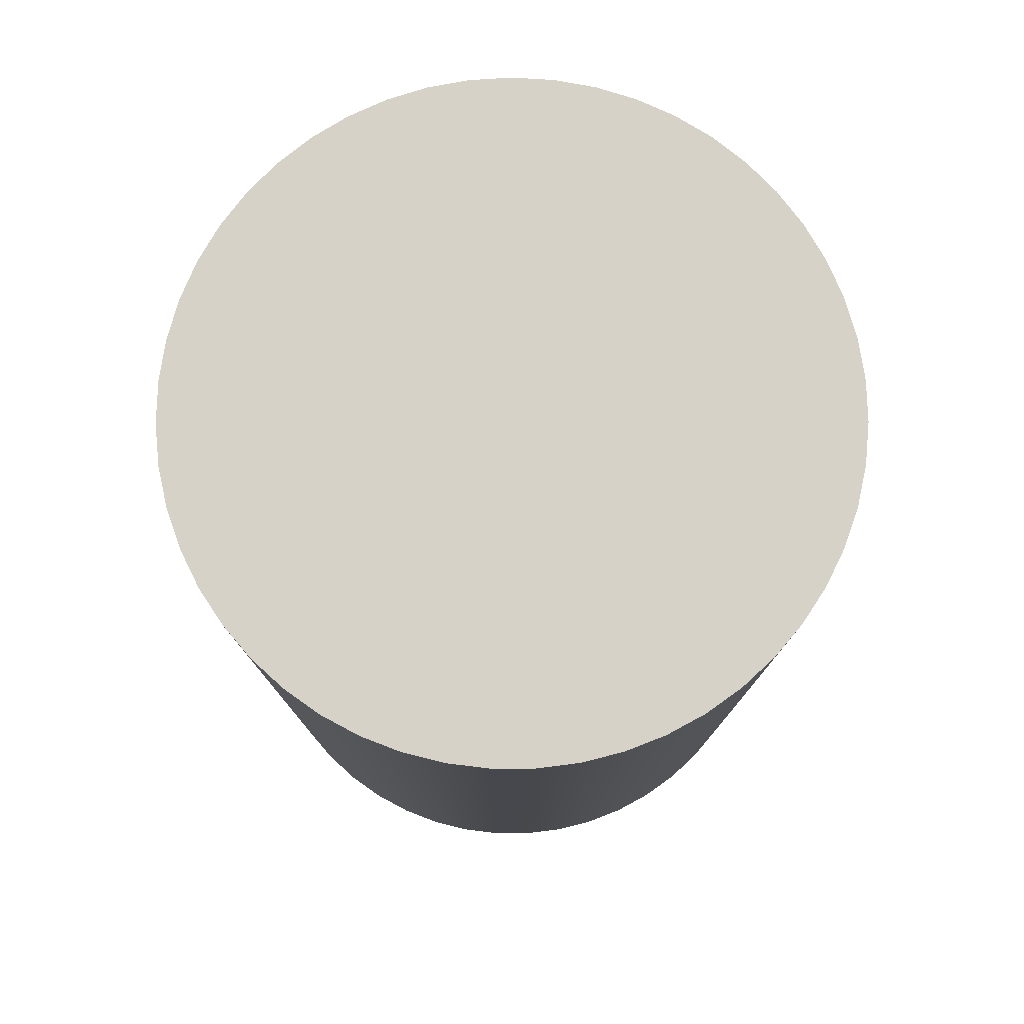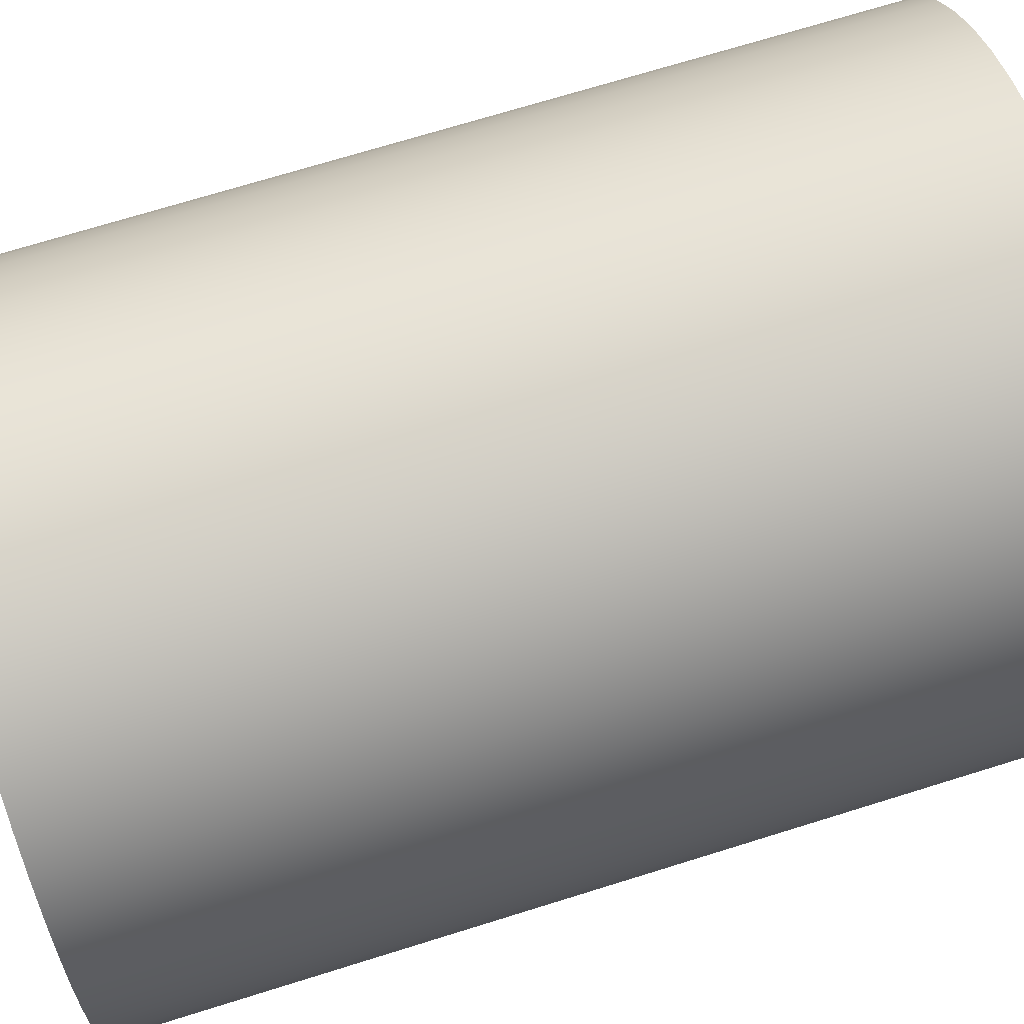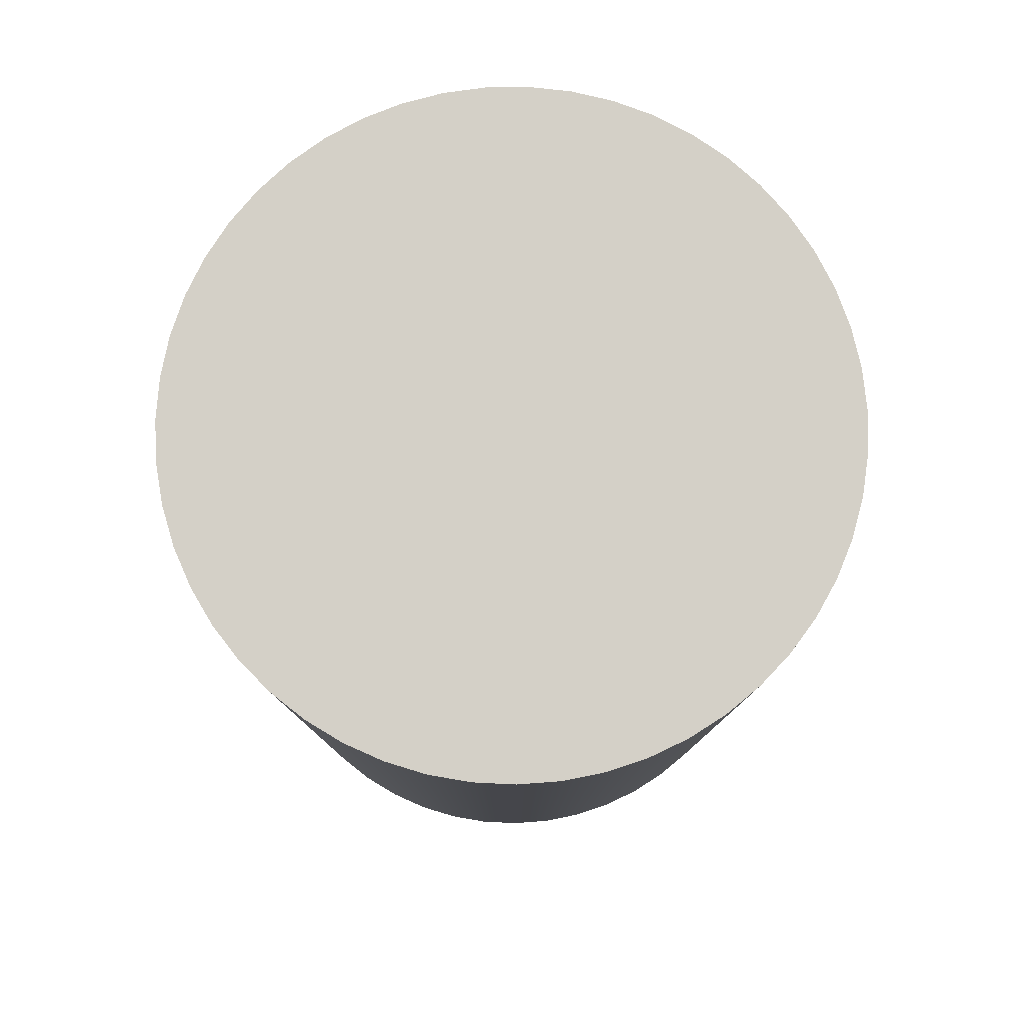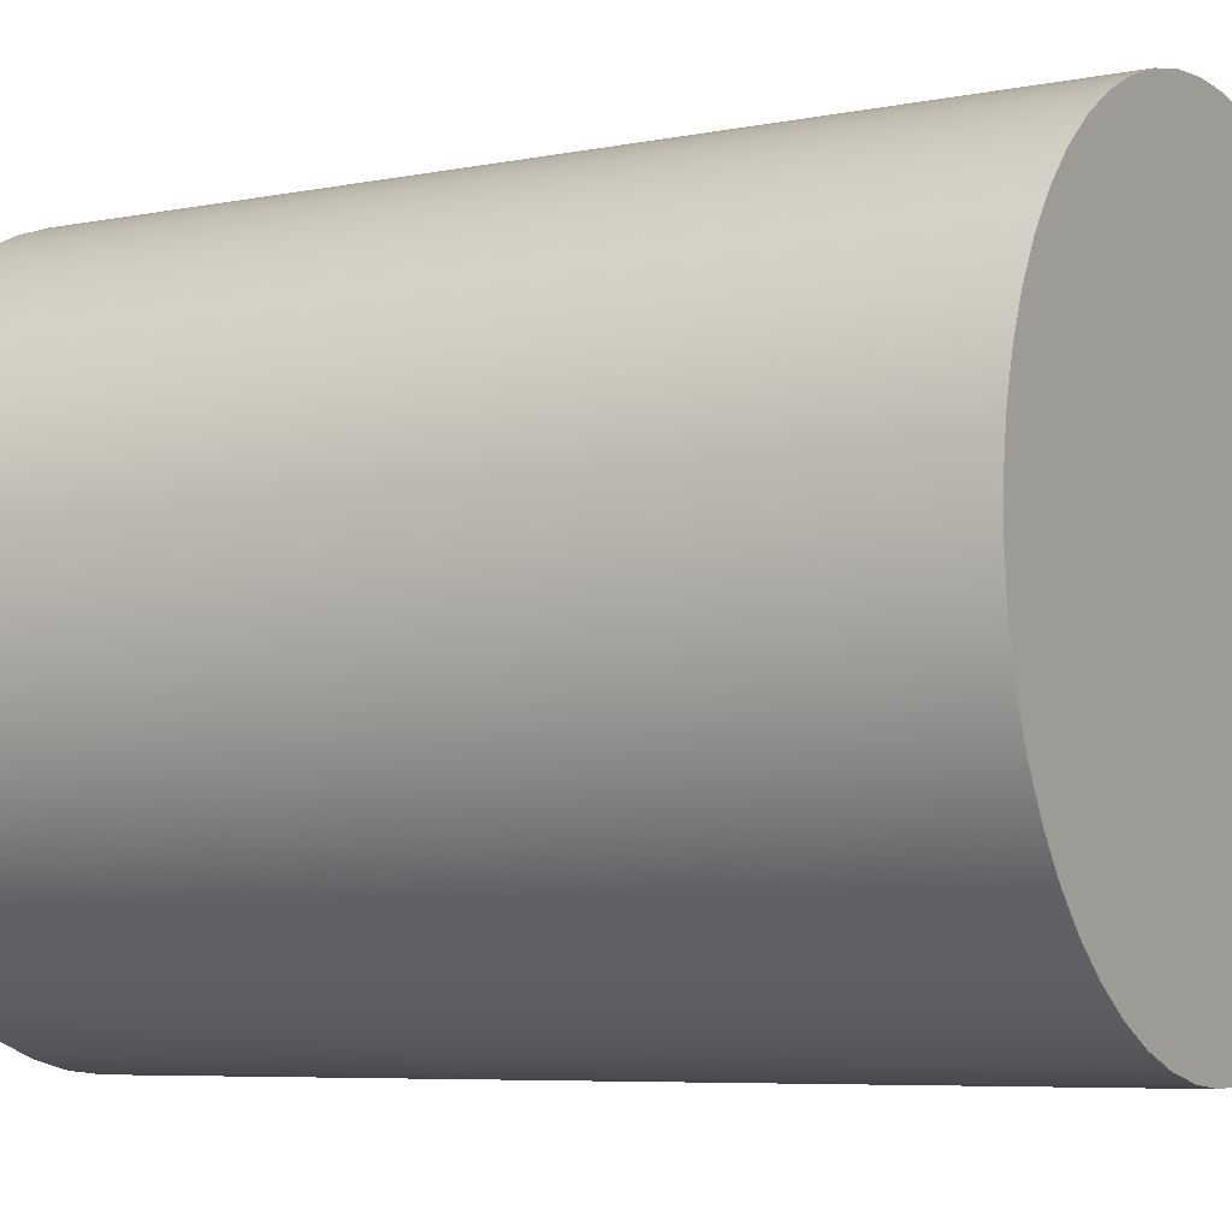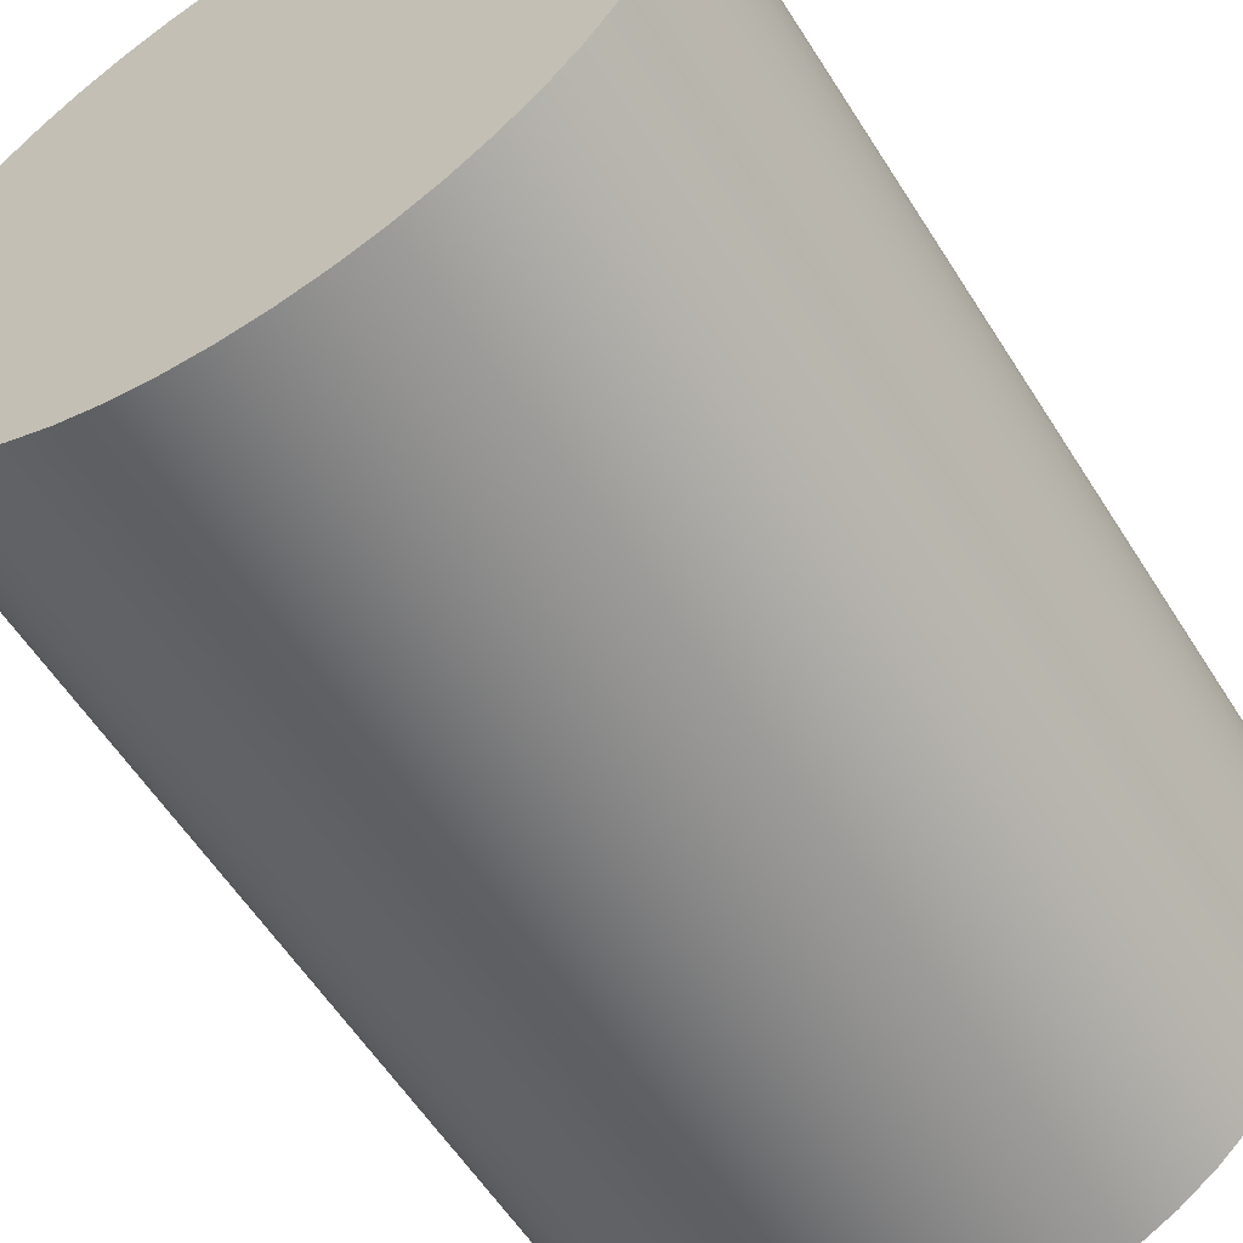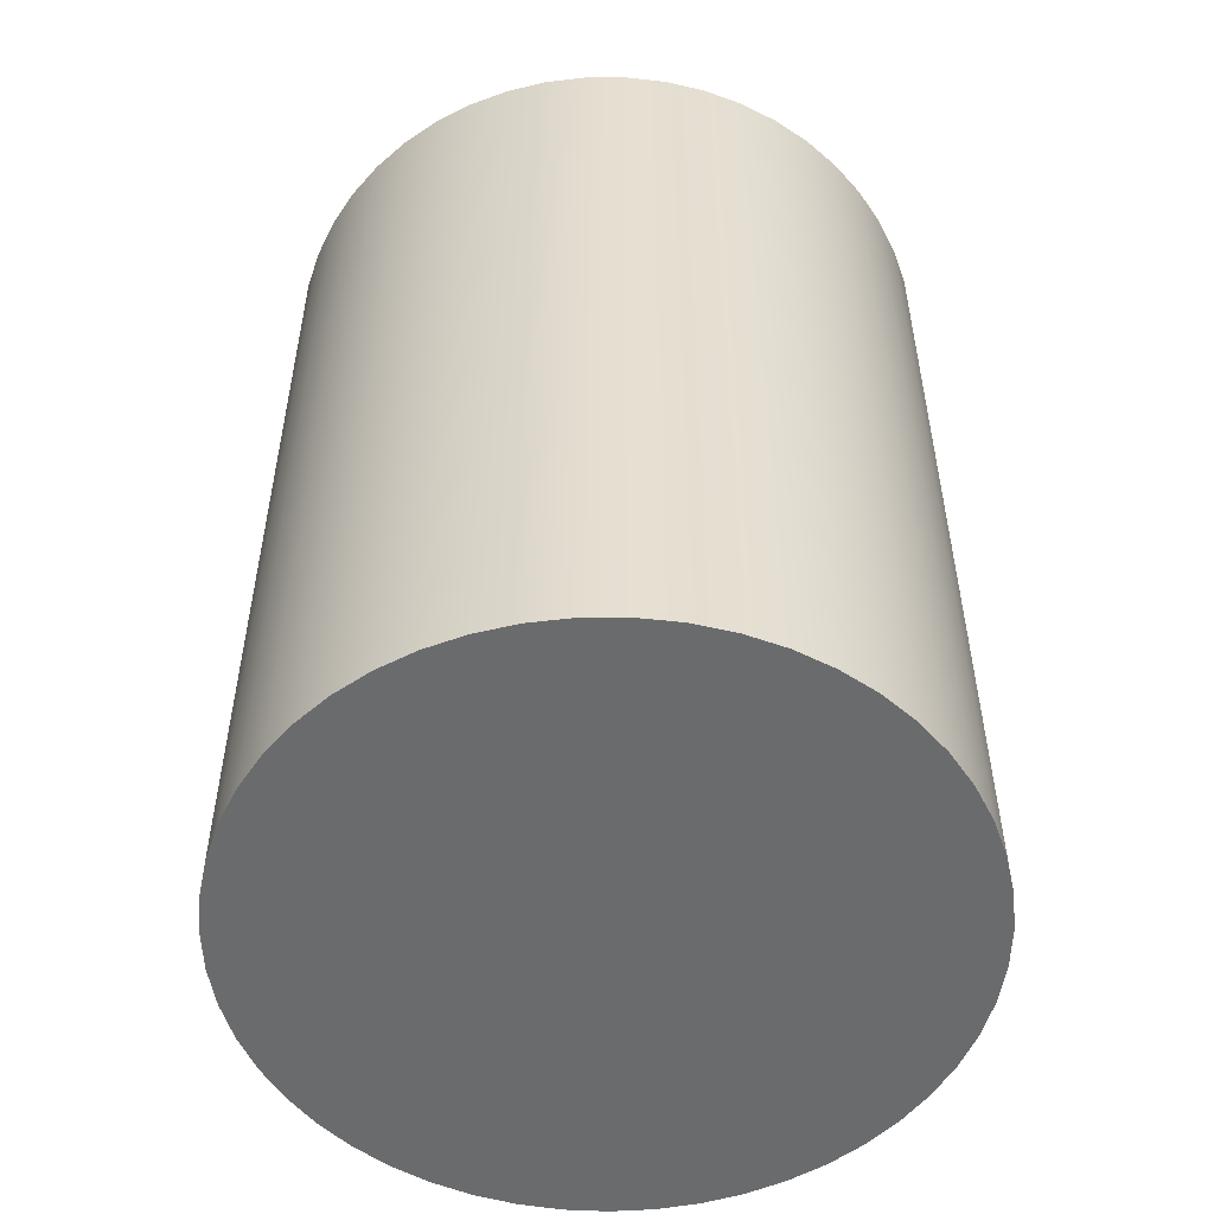
<metadata>
{"format":"obj","ext":"obj","renderer":"f3d","projection":"perspective","resolution":1024,"background":"white","views":[{"elev":78.2,"azim":68.7,"up":"+Y"},{"elev":71.1,"azim":-107.3,"up":"+Z"},{"elev":79.9,"azim":-133.1,"up":"+Y"},{"elev":-6.3,"azim":120.8,"up":"+Z"},{"elev":-58.4,"azim":32.1,"up":"+Z"},{"elev":-53.2,"azim":125.6,"up":"+Y"}]}
</metadata>
<code>
v -0.1455 -0.4 1.782e-17
v -0.1444 -0.4 0.01788
v -0.1411 -0.4 0.03549
v -0.1357 -0.4 0.05256
v -0.1282 -0.4 0.06884
v -0.1188 -0.4 0.08407
v -0.1075 -0.4 0.09802
v -0.09466 -0.4 0.1105
v -0.08037 -0.4 0.1213
v -0.06485 -0.4 0.1302
v -0.04836 -0.4 0.1372
v -0.03113 -0.4 0.1421
v -0.01343 -0.4 0.1449
v 0.004481 -0.4 0.1454
v 0.02232 -0.4 0.1438
v 0.03982 -0.4 0.1399
v 0.05671 -0.4 0.134
v 0.07275 -0.4 0.126
v 0.08768 -0.4 0.1161
v 0.1013 -0.4 0.1045
v 0.1134 -0.4 0.09122
v 0.1237 -0.4 0.0766
v 0.1322 -0.4 0.06081
v 0.1387 -0.4 0.04411
v 0.143 -0.4 0.02674
v 0.1452 -0.4 0.008957
v 0.1452 -0.4 -0.008957
v 0.143 -0.4 -0.02674
v 0.1387 -0.4 -0.04411
v 0.1322 -0.4 -0.06081
v 0.1237 -0.4 -0.0766
v 0.1134 -0.4 -0.09122
v 0.1013 -0.4 -0.1045
v 0.08768 -0.4 -0.1161
v 0.07275 -0.4 -0.126
v 0.05671 -0.4 -0.134
v 0.03982 -0.4 -0.1399
v 0.02232 -0.4 -0.1438
v 0.004481 -0.4 -0.1454
v -0.01343 -0.4 -0.1449
v -0.03113 -0.4 -0.1421
v -0.04836 -0.4 -0.1372
v -0.06485 -0.4 -0.1302
v -0.08037 -0.4 -0.1213
v -0.09466 -0.4 -0.1105
v -0.1075 -0.4 -0.09802
v -0.1188 -0.4 -0.08407
v -0.1282 -0.4 -0.06884
v -0.1357 -0.4 -0.05256
v -0.1411 -0.4 -0.03549
v -0.1444 -0.4 -0.01788
v -0.1455 0 1.782e-17
v -0.1444 0 -0.01788
v -0.1411 0 -0.03549
v -0.1357 0 -0.05256
v -0.1282 0 -0.06884
v -0.1188 0 -0.08407
v -0.1075 0 -0.09802
v -0.09466 0 -0.1105
v -0.08037 0 -0.1213
v -0.06485 0 -0.1302
v -0.04836 0 -0.1372
v -0.03113 0 -0.1421
v -0.01343 0 -0.1449
v 0.004481 0 -0.1454
v 0.02232 0 -0.1438
v 0.03982 0 -0.1399
v 0.05671 0 -0.134
v 0.07275 0 -0.126
v 0.08768 0 -0.1161
v 0.1013 0 -0.1045
v 0.1134 0 -0.09122
v 0.1237 0 -0.0766
v 0.1322 0 -0.06081
v 0.1387 0 -0.04411
v 0.143 0 -0.02674
v 0.1452 0 -0.008957
v 0.1452 0 0.008957
v 0.143 0 0.02674
v 0.1387 0 0.04411
v 0.1322 0 0.06081
v 0.1237 0 0.0766
v 0.1134 0 0.09122
v 0.1013 0 0.1045
v 0.08768 0 0.1161
v 0.07275 0 0.126
v 0.05671 0 0.134
v 0.03982 0 0.1399
v 0.02232 0 0.1438
v 0.004481 0 0.1454
v -0.01343 0 0.1449
v -0.03113 0 0.1421
v -0.04836 0 0.1372
v -0.06485 0 0.1302
v -0.08037 0 0.1213
v -0.09466 0 0.1105
v -0.1075 0 0.09802
v -0.1188 0 0.08407
v -0.1282 0 0.06884
v -0.1357 0 0.05256
v -0.1411 0 0.03549
v -0.1444 0 0.01788
v -0.1455 0 1.782e-17
v -0.1455 -0.4 1.782e-17
v -0.1455 0 1.782e-17
v -0.1444 0 0.01788
v -0.1411 0 0.03549
v -0.1357 0 0.05256
v -0.1282 0 0.06884
v -0.1188 0 0.08407
v -0.1075 0 0.09802
v -0.09466 0 0.1105
v -0.08037 0 0.1213
v -0.06485 0 0.1302
v -0.04836 0 0.1372
v -0.03113 0 0.1421
v -0.01343 0 0.1449
v 0.004481 0 0.1454
v 0.02232 0 0.1438
v 0.03982 0 0.1399
v 0.05671 0 0.134
v 0.07275 0 0.126
v 0.08768 0 0.1161
v 0.1013 0 0.1045
v 0.1134 0 0.09122
v 0.1237 0 0.0766
v 0.1322 0 0.06081
v 0.1387 0 0.04411
v 0.143 0 0.02674
v 0.1452 0 0.008957
v 0.1452 0 -0.008957
v 0.143 0 -0.02674
v 0.1387 0 -0.04411
v 0.1322 0 -0.06081
v 0.1237 0 -0.0766
v 0.1134 0 -0.09122
v 0.1013 0 -0.1045
v 0.08768 0 -0.1161
v 0.07275 0 -0.126
v 0.05671 0 -0.134
v 0.03982 0 -0.1399
v 0.02232 0 -0.1438
v 0.004481 0 -0.1454
v -0.01343 0 -0.1449
v -0.03113 0 -0.1421
v -0.04836 0 -0.1372
v -0.06485 0 -0.1302
v -0.08037 0 -0.1213
v -0.09466 0 -0.1105
v -0.1075 0 -0.09802
v -0.1188 0 -0.08407
v -0.1282 0 -0.06884
v -0.1357 0 -0.05256
v -0.1411 0 -0.03549
v -0.1444 0 -0.01788
v -0.1455 -0.4 1.782e-17
v -0.1444 -0.4 -0.01788
v -0.1411 -0.4 -0.03549
v -0.1357 -0.4 -0.05256
v -0.1282 -0.4 -0.06884
v -0.1188 -0.4 -0.08407
v -0.1075 -0.4 -0.09802
v -0.09466 -0.4 -0.1105
v -0.08037 -0.4 -0.1213
v -0.06485 -0.4 -0.1302
v -0.04836 -0.4 -0.1372
v -0.03113 -0.4 -0.1421
v -0.01343 -0.4 -0.1449
v 0.004481 -0.4 -0.1454
v 0.02232 -0.4 -0.1438
v 0.03982 -0.4 -0.1399
v 0.05671 -0.4 -0.134
v 0.07275 -0.4 -0.126
v 0.08768 -0.4 -0.1161
v 0.1013 -0.4 -0.1045
v 0.1134 -0.4 -0.09122
v 0.1237 -0.4 -0.0766
v 0.1322 -0.4 -0.06081
v 0.1387 -0.4 -0.04411
v 0.143 -0.4 -0.02674
v 0.1452 -0.4 -0.008957
v 0.1452 -0.4 0.008957
v 0.143 -0.4 0.02674
v 0.1387 -0.4 0.04411
v 0.1322 -0.4 0.06081
v 0.1237 -0.4 0.0766
v 0.1134 -0.4 0.09122
v 0.1013 -0.4 0.1045
v 0.08768 -0.4 0.1161
v 0.07275 -0.4 0.126
v 0.05671 -0.4 0.134
v 0.03982 -0.4 0.1399
v 0.02232 -0.4 0.1438
v 0.004481 -0.4 0.1454
v -0.01343 -0.4 0.1449
v -0.03113 -0.4 0.1421
v -0.04836 -0.4 0.1372
v -0.06485 -0.4 0.1302
v -0.08037 -0.4 0.1213
v -0.09466 -0.4 0.1105
v -0.1075 -0.4 0.09802
v -0.1188 -0.4 0.08407
v -0.1282 -0.4 0.06884
v -0.1357 -0.4 0.05256
v -0.1411 -0.4 0.03549
v -0.1444 -0.4 0.01788
g 69bbb91e-e2b2-11ea-ae5a-54bf646e7e1f
f 2 102 1
f 1 102 103
f 104 52 51
f 51 52 53
f 51 53 50
f 50 53 54
f 50 54 49
f 49 54 55
f 49 55 48
f 48 55 56
f 48 56 47
f 47 56 57
f 47 57 46
f 46 57 58
f 46 58 45
f 45 58 59
f 45 59 44
f 44 59 60
f 44 60 43
f 43 60 61
f 43 61 42
f 42 61 62
f 42 62 41
f 41 62 63
f 41 63 40
f 40 63 64
f 40 64 39
f 39 64 65
f 39 65 38
f 38 65 66
f 38 66 37
f 37 66 67
f 37 67 36
f 36 67 68
f 36 68 35
f 35 68 69
f 35 69 34
f 34 69 70
f 34 70 33
f 33 70 71
f 33 71 32
f 32 71 72
f 32 72 31
f 31 72 73
f 31 73 30
f 30 73 74
f 30 74 29
f 29 74 75
f 29 75 28
f 28 75 76
f 28 76 27
f 27 76 77
f 27 77 26
f 26 77 78
f 26 78 25
f 25 78 79
f 25 79 24
f 24 79 80
f 24 80 23
f 23 80 81
f 23 81 22
f 22 81 82
f 22 82 21
f 21 82 83
f 21 83 20
f 20 83 84
f 20 84 19
f 19 84 85
f 19 85 18
f 18 85 86
f 18 86 17
f 17 86 87
f 17 87 16
f 16 87 88
f 16 88 15
f 15 88 89
f 15 89 14
f 14 89 90
f 14 90 13
f 13 90 91
f 13 91 12
f 12 91 92
f 12 92 11
f 11 92 93
f 11 93 10
f 10 93 94
f 10 94 9
f 9 94 95
f 9 95 8
f 8 95 96
f 8 96 7
f 7 96 97
f 7 97 6
f 6 97 98
f 6 98 5
f 5 98 99
f 5 99 4
f 4 99 100
f 4 100 3
f 3 100 101
f 3 101 2
f 2 101 102
g 69c3a83a-e2b2-11ea-a1a2-54bf646e7e1f
f 106 130 105
f 105 130 131
f 105 131 155
f 155 131 132
f 155 132 154
f 154 132 133
f 154 133 153
f 153 133 134
f 153 134 152
f 152 134 135
f 152 135 151
f 151 135 136
f 151 136 150
f 150 136 137
f 150 137 149
f 149 137 138
f 149 138 148
f 148 138 139
f 148 139 147
f 147 139 140
f 147 140 146
f 146 140 141
f 146 141 145
f 145 141 142
f 145 142 144
f 144 142 143
f 130 106 129
f 129 106 107
f 129 107 128
f 128 107 108
f 128 108 127
f 127 108 109
f 127 109 126
f 126 109 110
f 126 110 125
f 125 110 111
f 125 111 124
f 124 111 112
f 124 112 123
f 123 112 113
f 123 113 122
f 122 113 114
f 122 114 121
f 121 114 115
f 121 115 120
f 120 115 116
f 120 116 119
f 119 116 117
f 119 117 118
g 69e5fcac-e2b2-11ea-95d2-54bf646e7e1f
f 157 181 156
f 156 181 182
f 156 182 206
f 206 182 183
f 206 183 205
f 205 183 184
f 205 184 204
f 204 184 185
f 204 185 203
f 203 185 186
f 203 186 202
f 202 186 187
f 202 187 201
f 201 187 188
f 201 188 200
f 200 188 189
f 200 189 199
f 199 189 190
f 199 190 198
f 198 190 191
f 198 191 197
f 197 191 192
f 197 192 196
f 196 192 193
f 196 193 195
f 195 193 194
f 181 157 180
f 180 157 158
f 180 158 179
f 179 158 159
f 179 159 178
f 178 159 160
f 178 160 177
f 177 160 161
f 177 161 176
f 176 161 162
f 176 162 175
f 175 162 163
f 175 163 174
f 174 163 164
f 174 164 173
f 173 164 165
f 173 165 172
f 172 165 166
f 172 166 171
f 171 166 167
f 171 167 170
f 170 167 168
f 170 168 169

</code>
